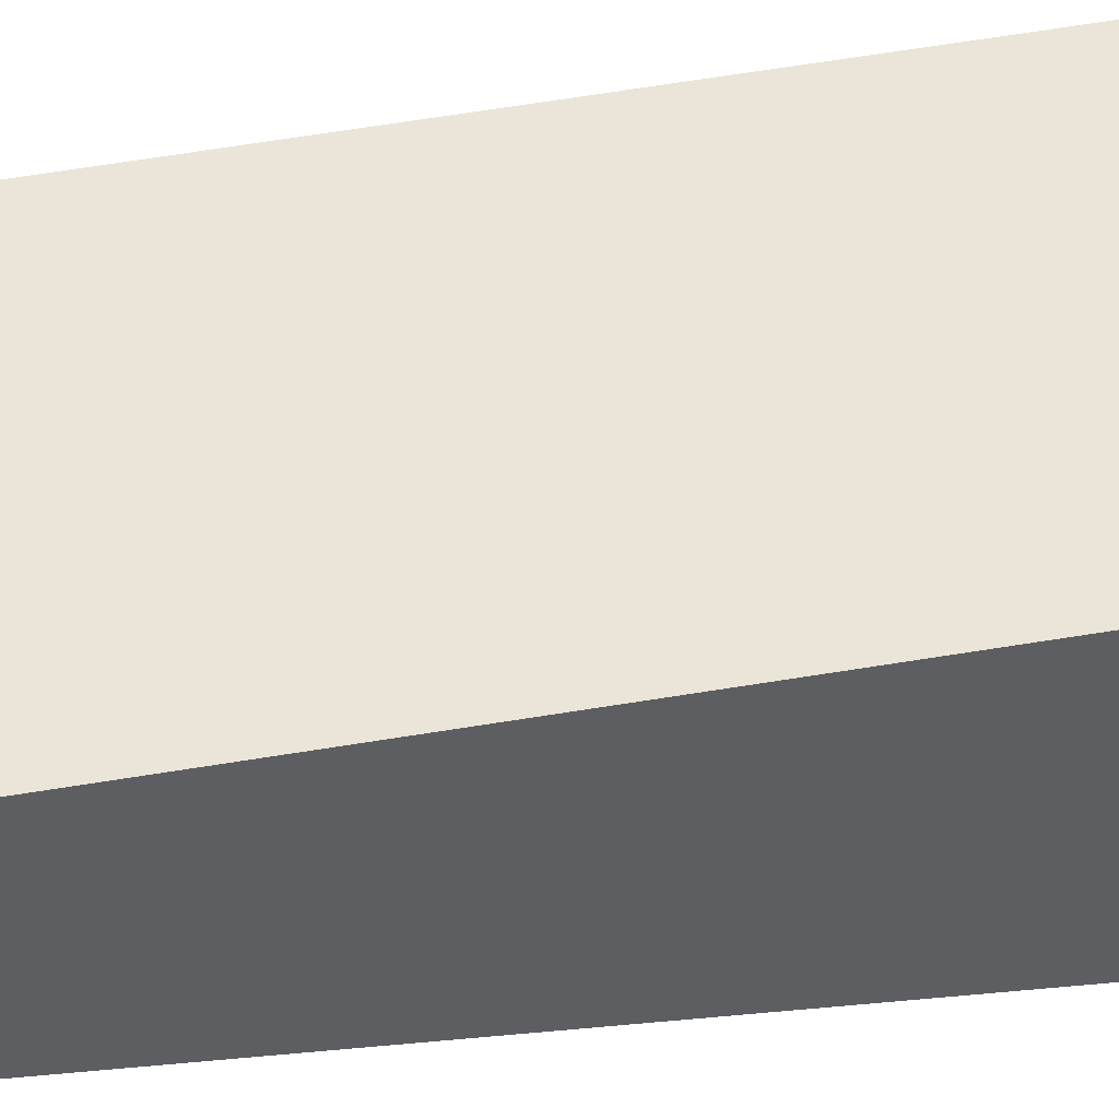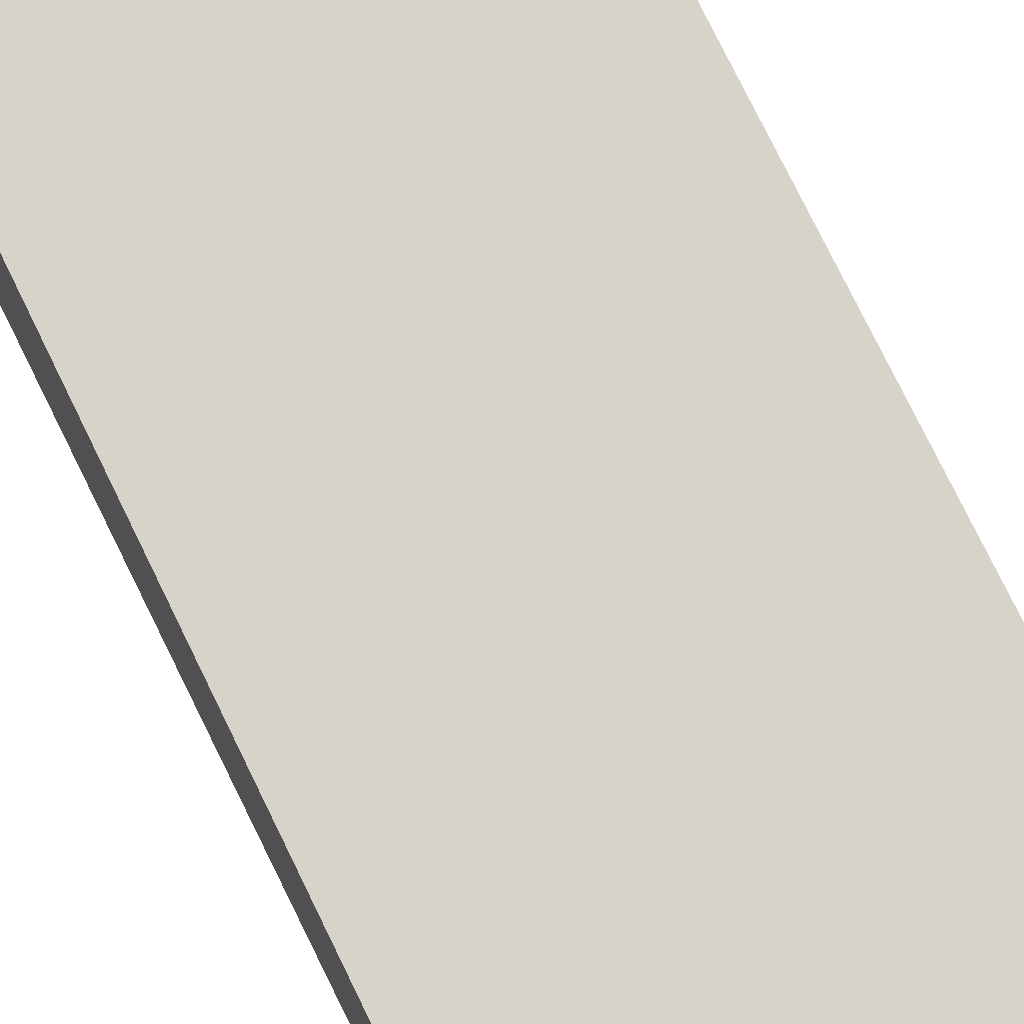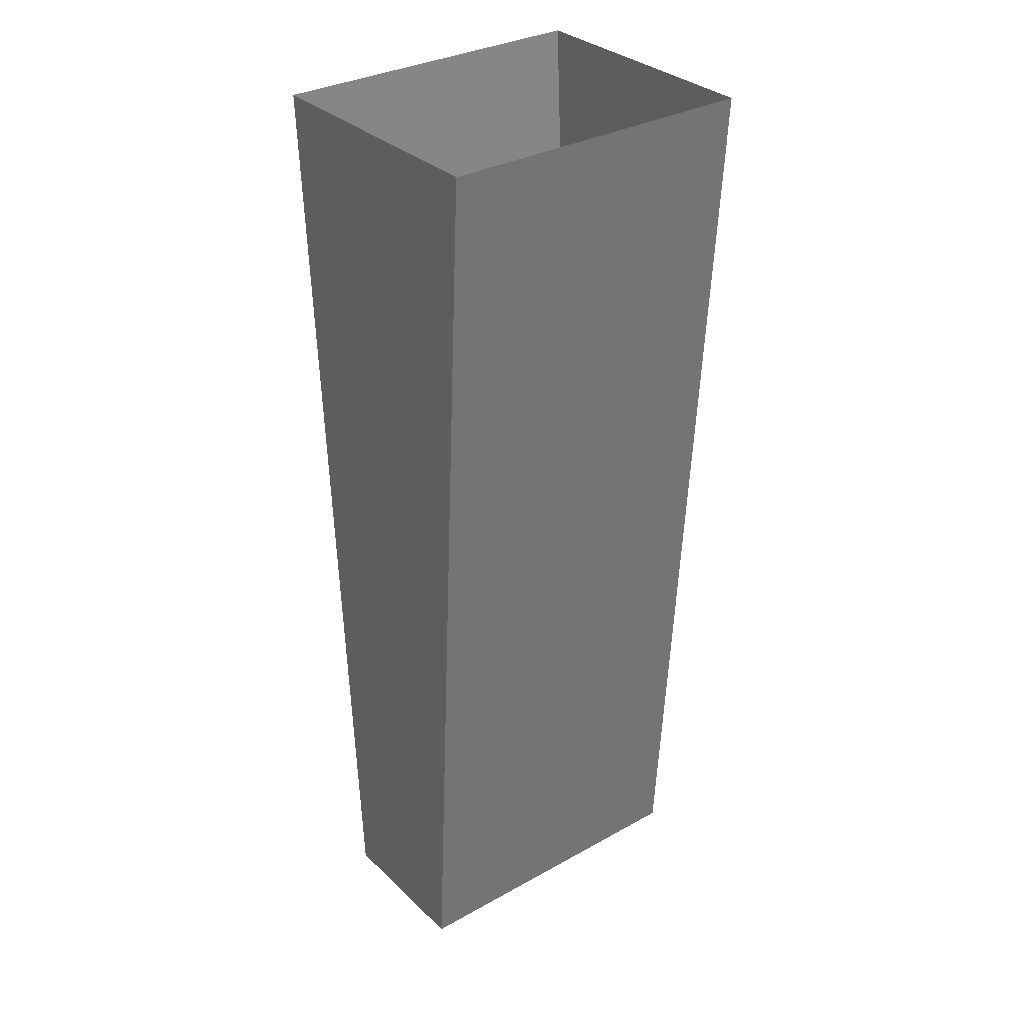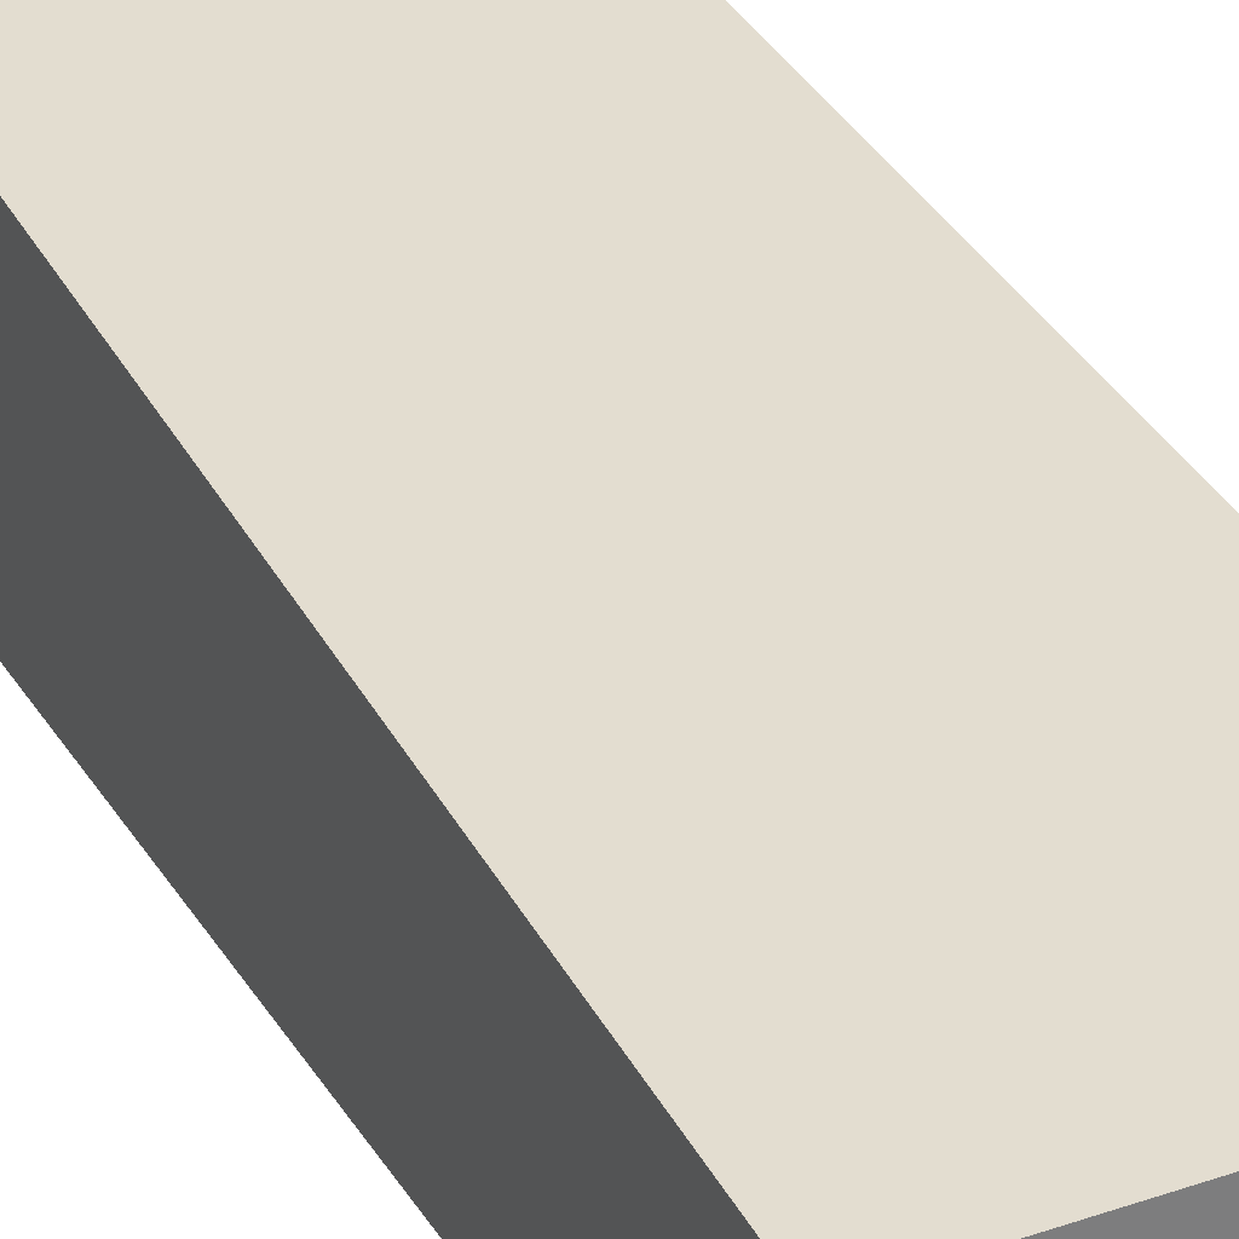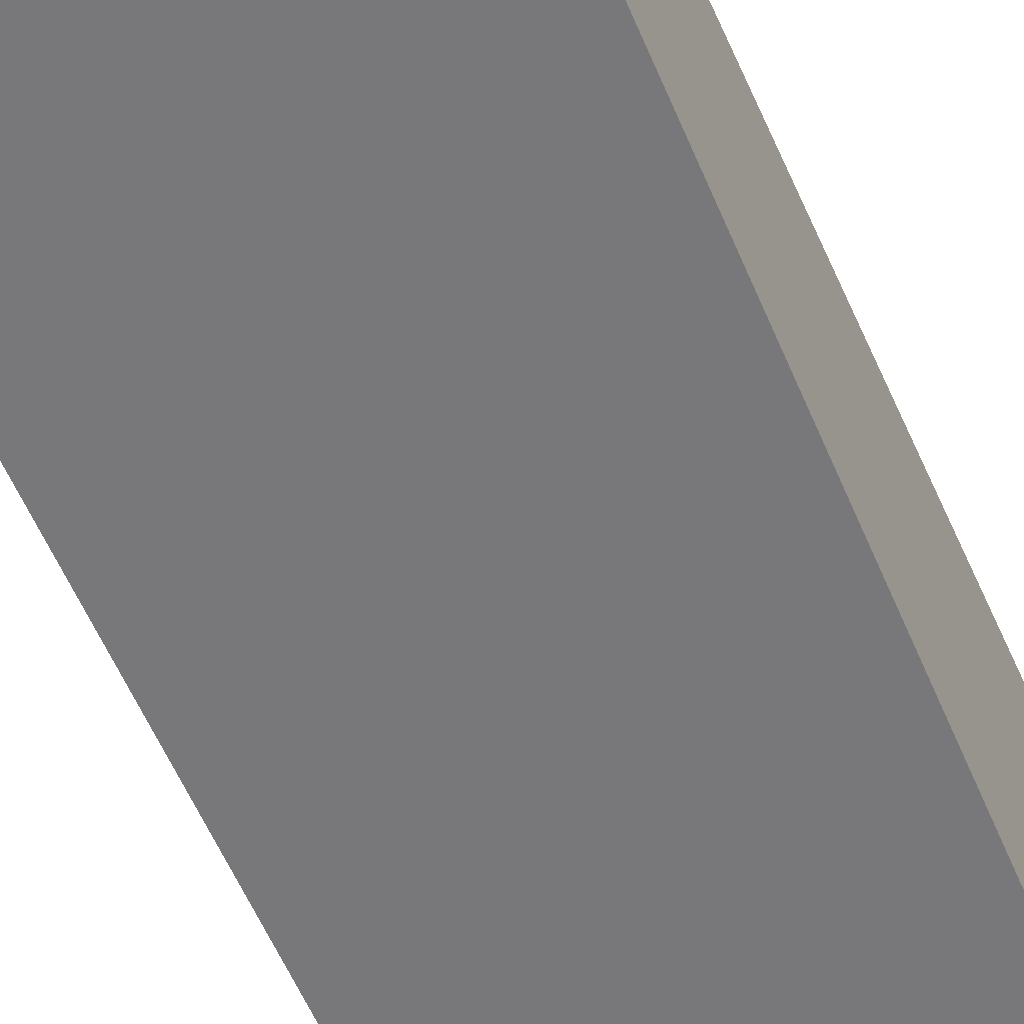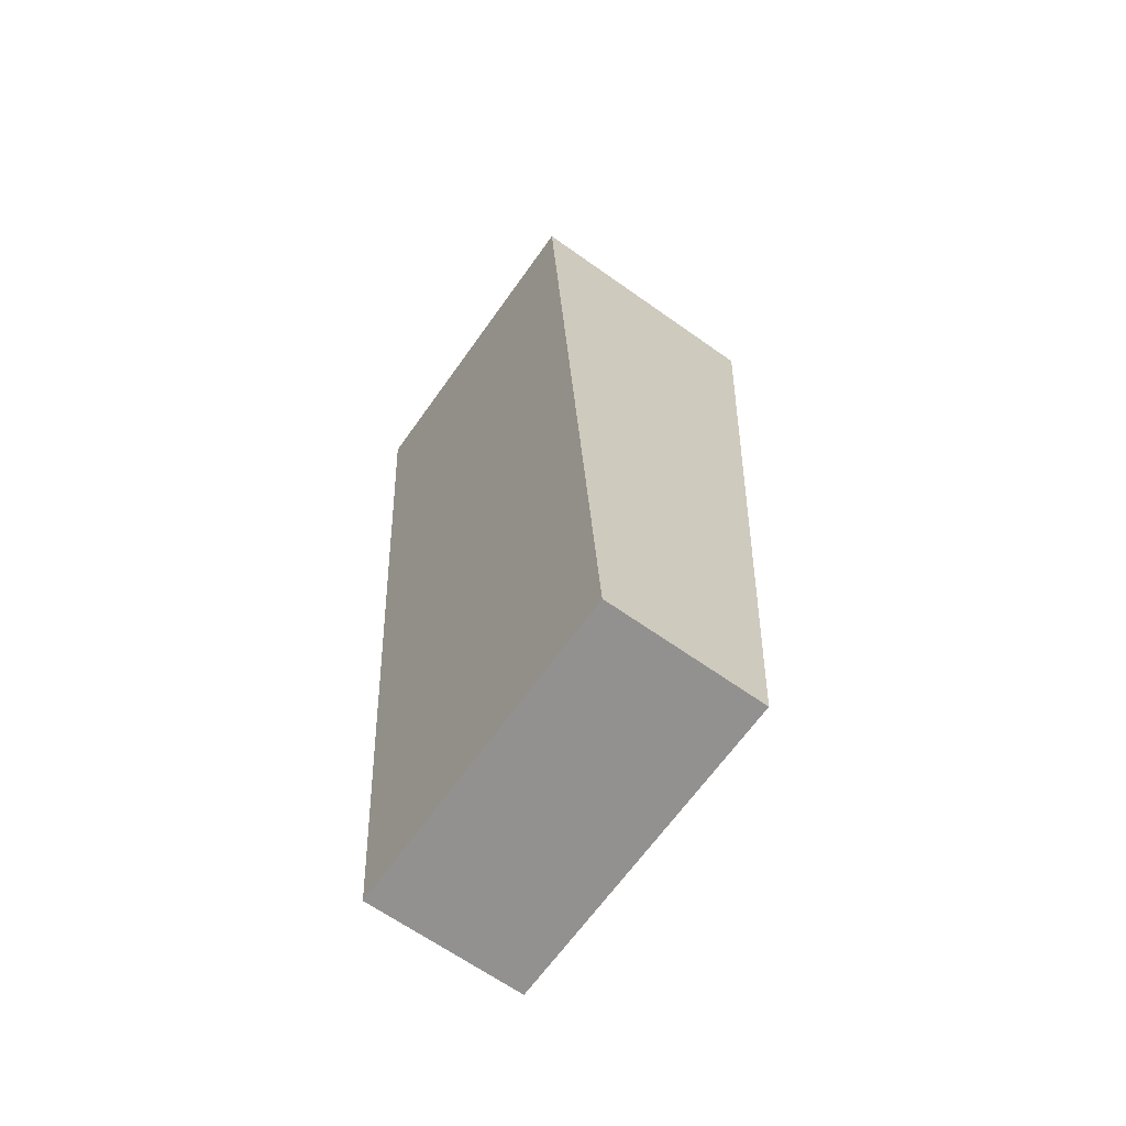
<metadata>
{"format":"obj","ext":"obj","renderer":"f3d","projection":"perspective","resolution":1024,"background":"white","views":[{"elev":49.4,"azim":81.8,"up":"+Z"},{"elev":73.5,"azim":-26.1,"up":"+Z"},{"elev":32.3,"azim":-37.8,"up":"+Y"},{"elev":32.1,"azim":-25.4,"up":"+Z"},{"elev":-54.8,"azim":22.9,"up":"+Z"},{"elev":-66.1,"azim":-125.4,"up":"+Y"}]}
</metadata>
<code>
g scp_we2_crossbow_bolt_01_trigger
v -0.01325 -0.06433 0.02277
v -0.01325 0.01207 0.005819
v -0.01325 0.01207 0.02725
v -0.01325 -0.06433 0.01003
v 0.01325 0.01207 0.005819
v 0.01325 -0.06433 0.02277
v 0.01325 0.01207 0.02725
v 0.01325 -0.06433 0.01003
v 0.01325 0.01207 0.005819
v -0.01325 -0.06433 0.01003
v 0.01325 -0.06433 0.01003
v -0.01325 0.01207 0.005819
v 0.01325 -0.06433 0.01003
v -0.01325 -0.06433 0.02277
v 0.01325 -0.06433 0.02277
v -0.01325 -0.06433 0.01003
v 0.01325 -0.06433 0.02277
v -0.01325 0.01207 0.02725
v 0.01325 0.01207 0.02725
v -0.01325 -0.06433 0.02277
g scp_we2_crossbow_bolt_01_trigger_0
f 3 2 1
f 4 1 2
f 7 6 5
f 8 5 6
f 11 10 9
f 12 9 10
f 15 14 13
f 16 13 14
f 19 18 17
f 20 17 18

</code>
